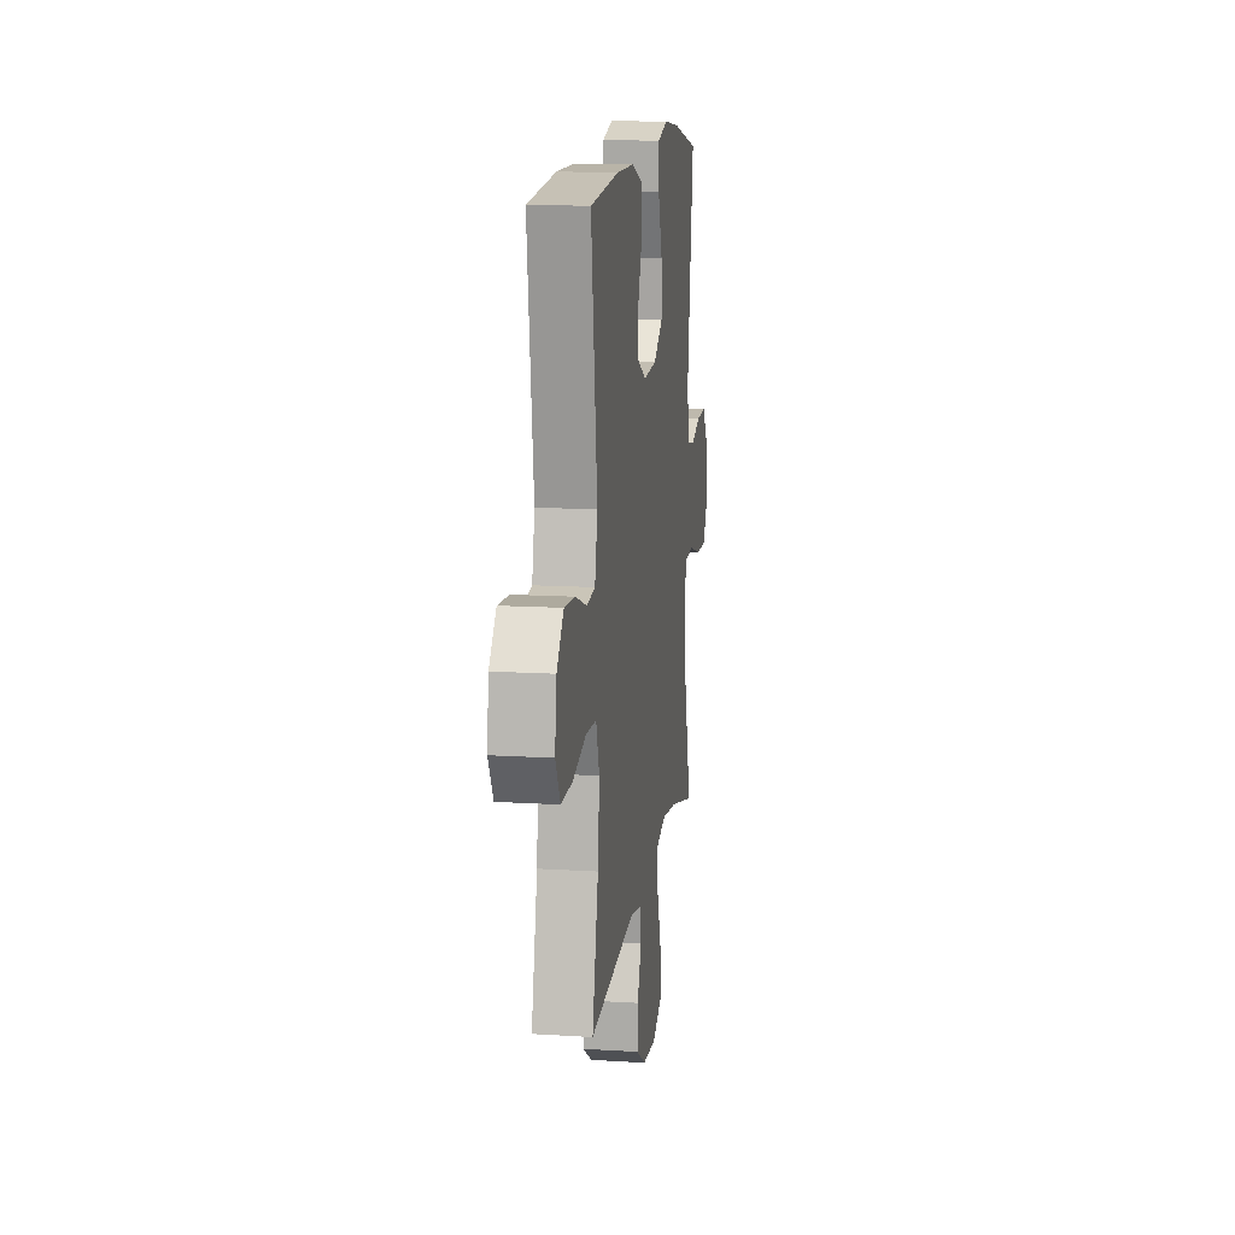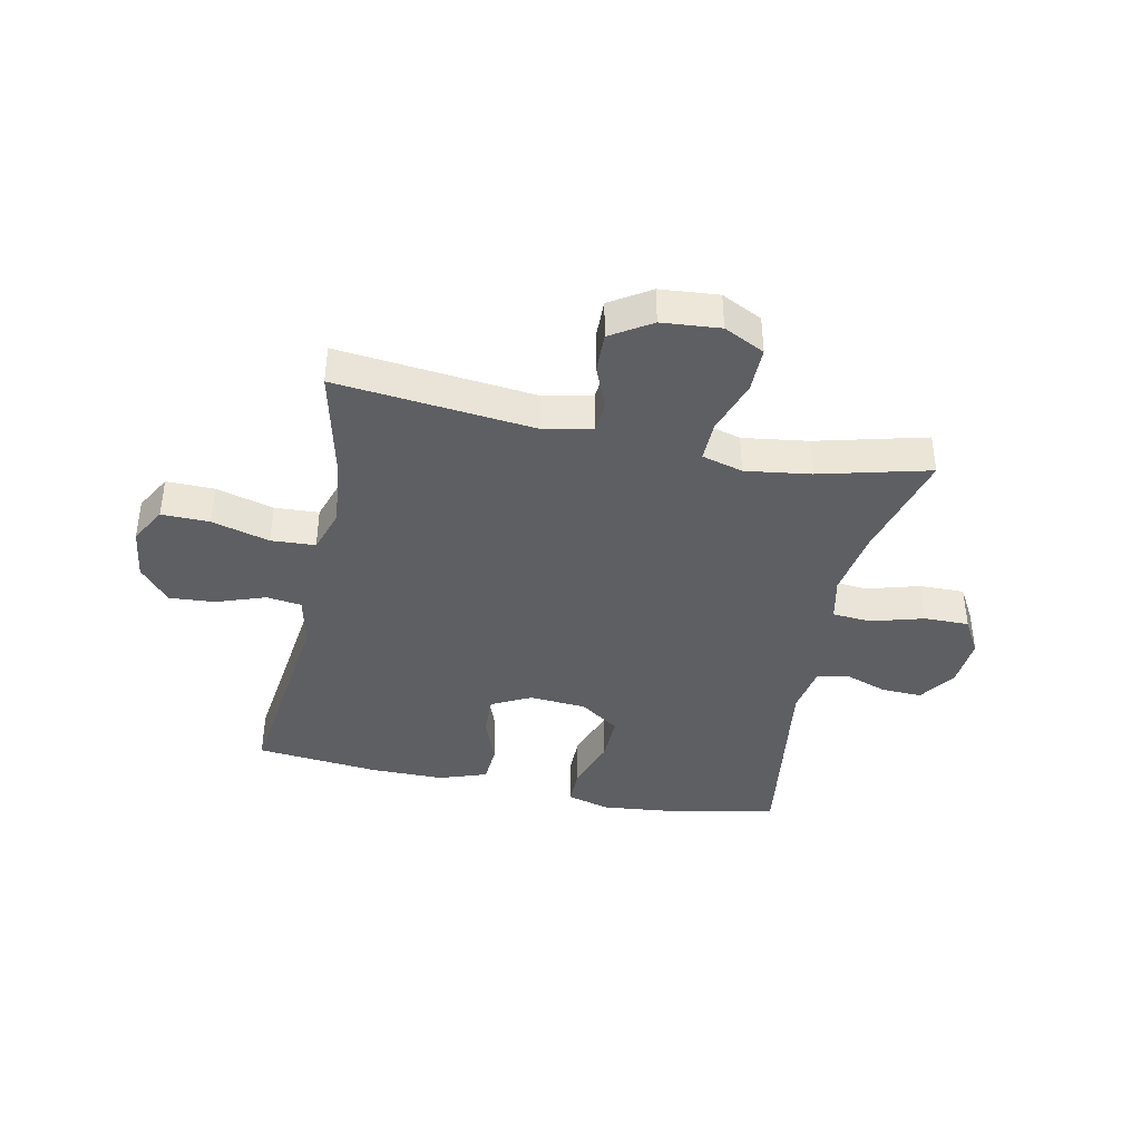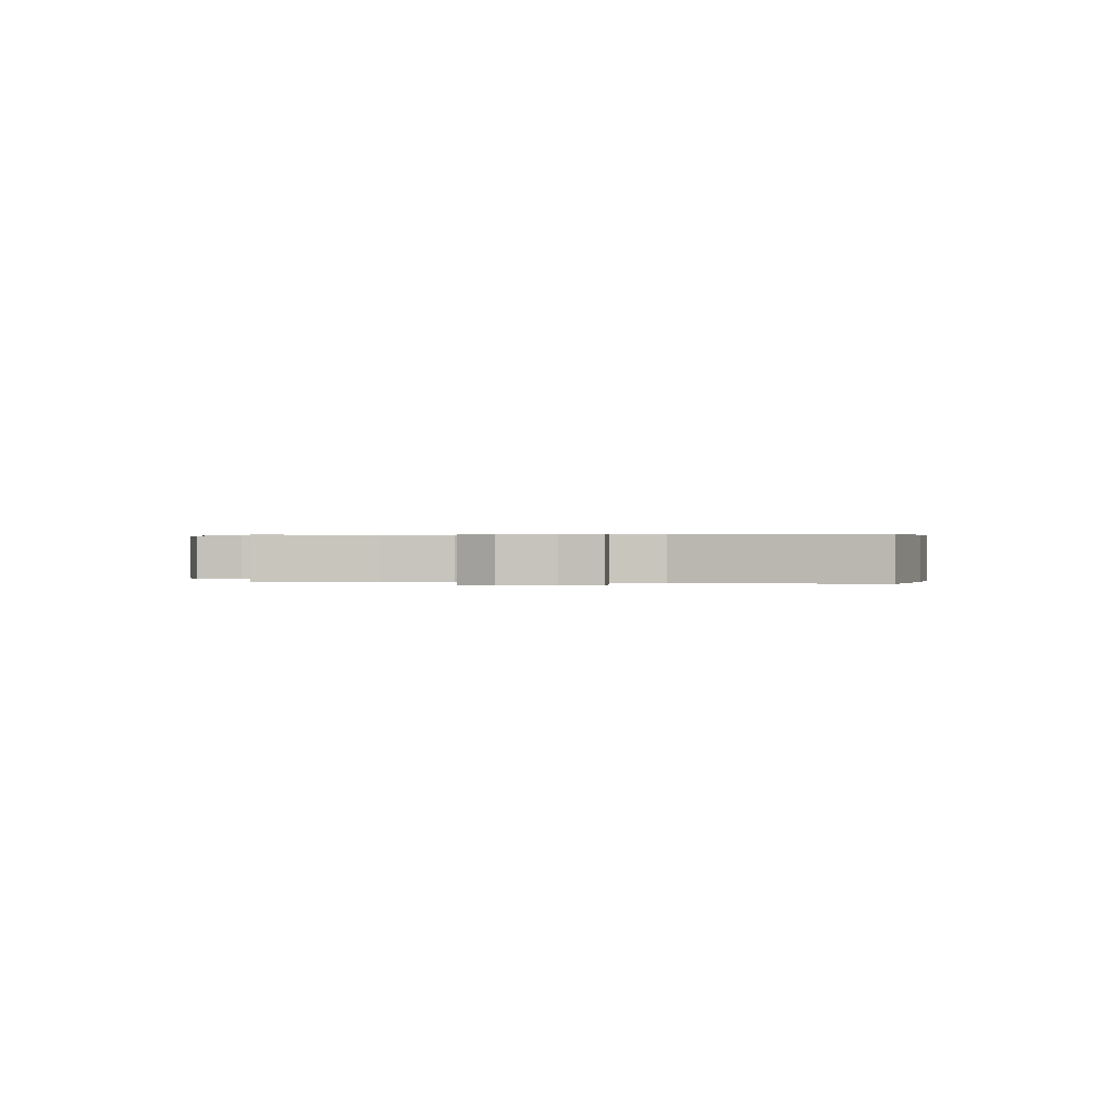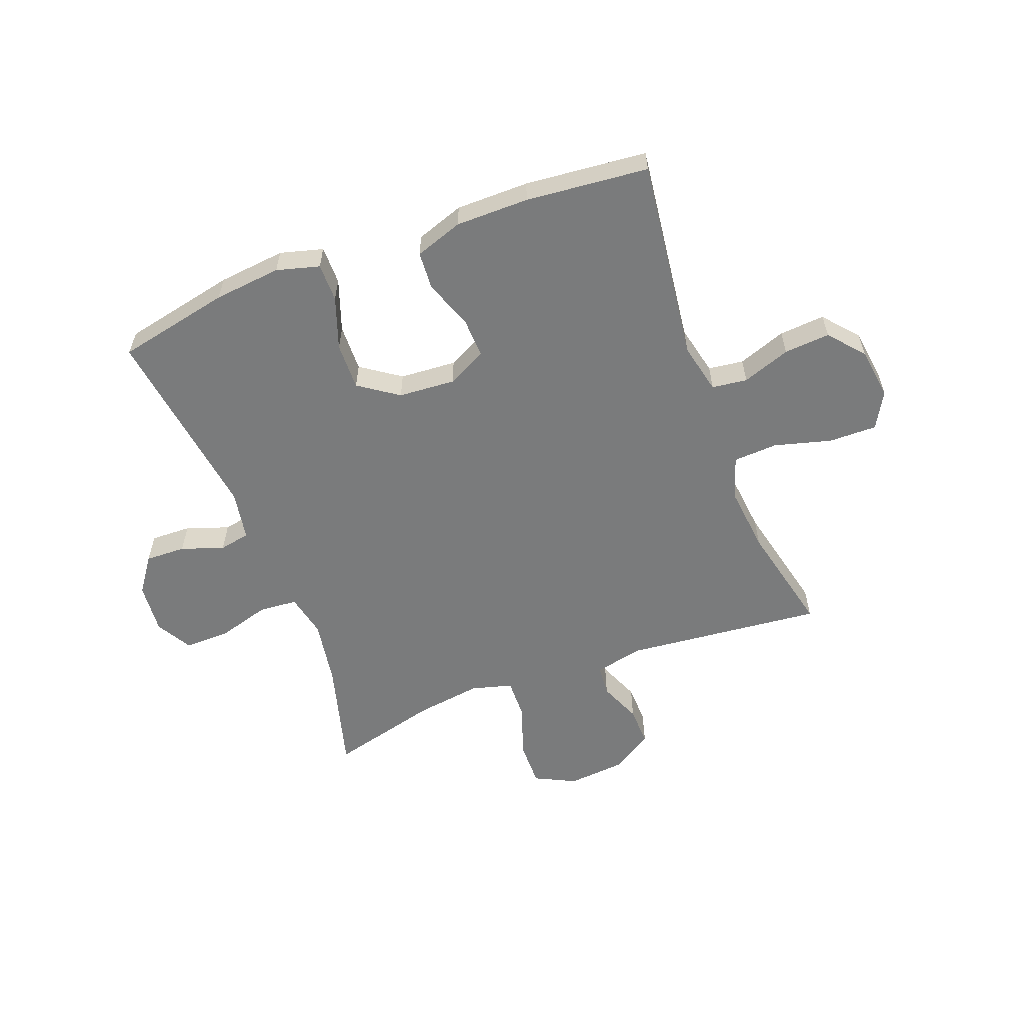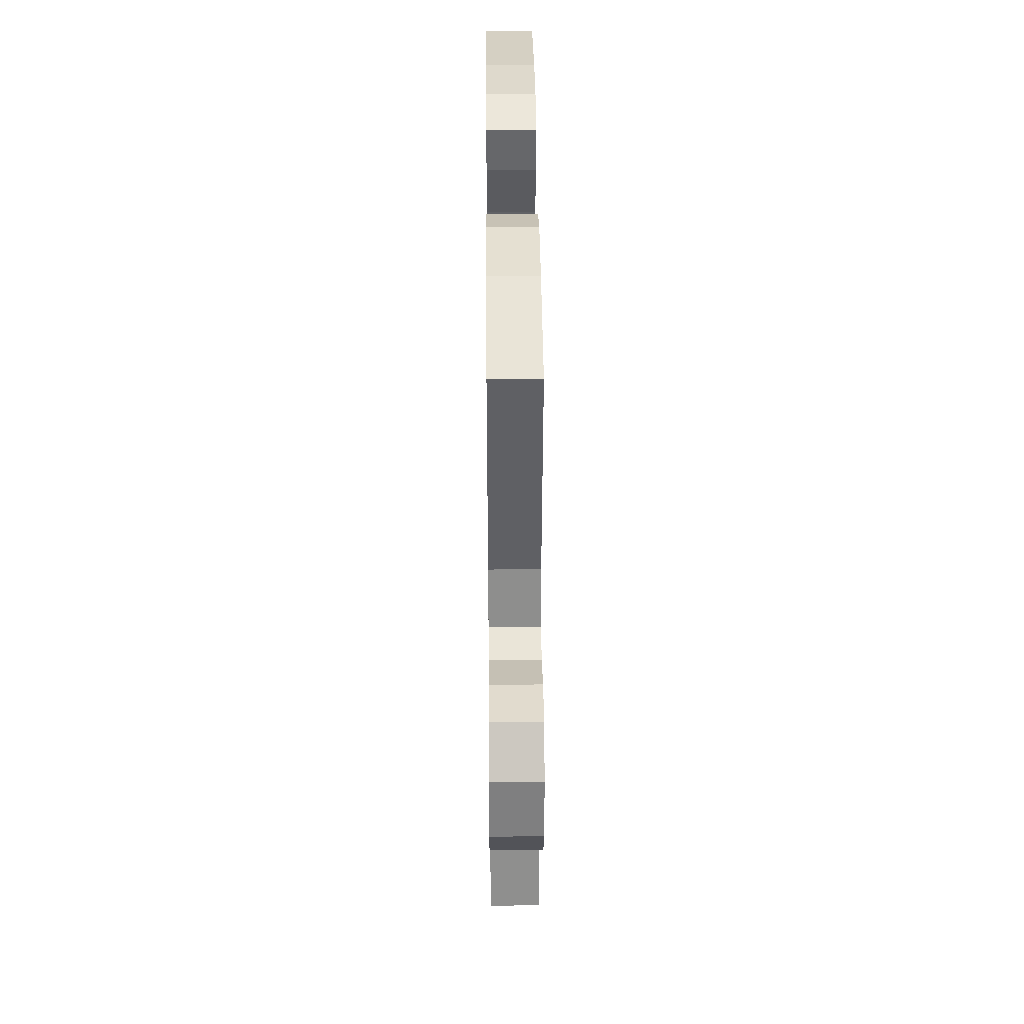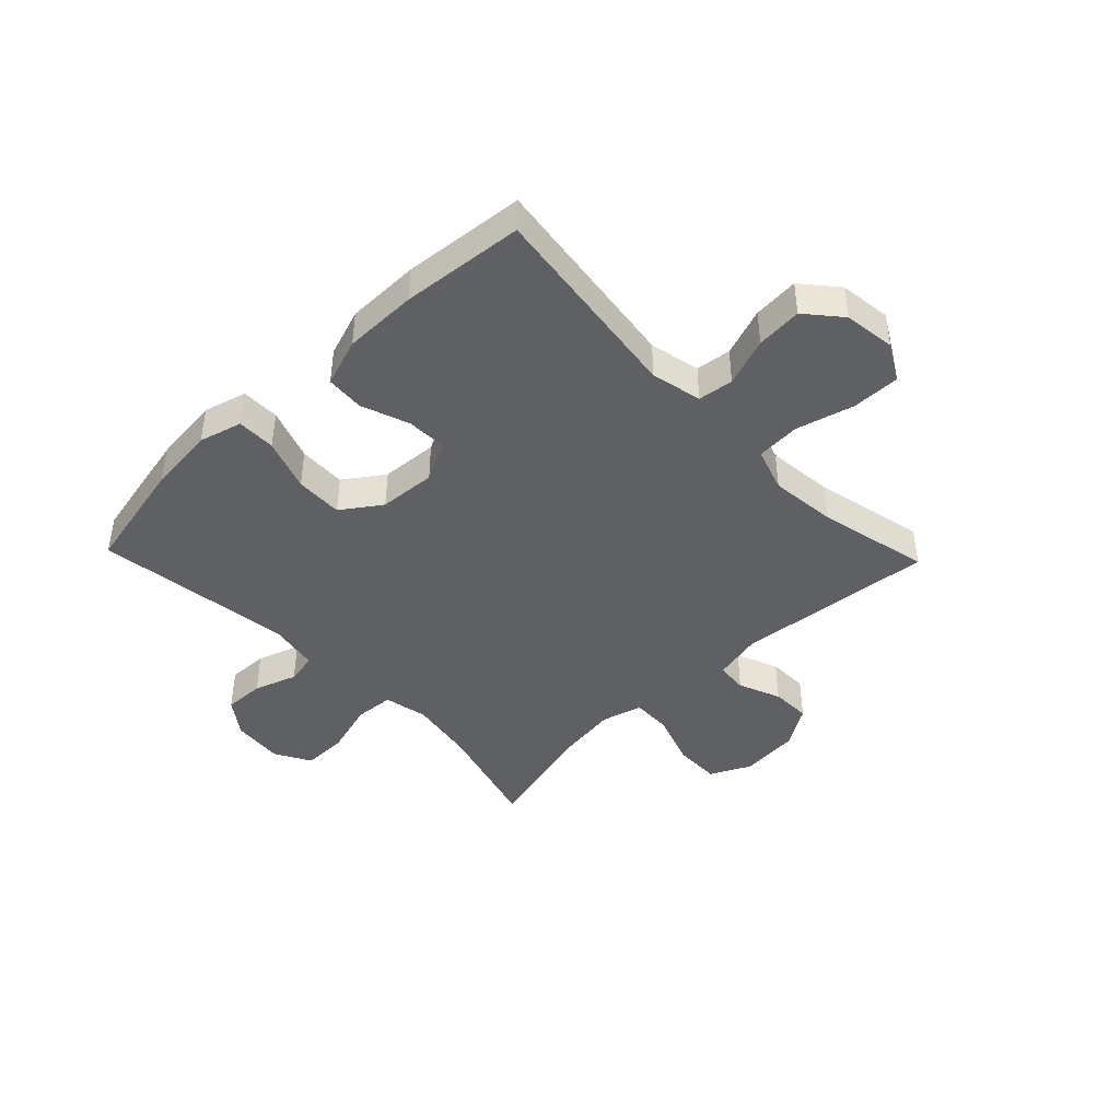
<metadata>
{"format":"obj","ext":"obj","renderer":"f3d","projection":"perspective","resolution":1024,"background":"white","views":[{"elev":13.3,"azim":98.1,"up":"+Z"},{"elev":-40.5,"azim":168.3,"up":"+Y"},{"elev":0.3,"azim":-81.6,"up":"+Y"},{"elev":-58.3,"azim":20.8,"up":"+Y"},{"elev":37.9,"azim":89.5,"up":"+Z"},{"elev":-44.0,"azim":43.8,"up":"+Y"}]}
</metadata>
<code>
o path3210
v -0.313 0.0375 -0.4236
v -0.1977 0.0375 -0.4076
v -0.1252 0.0375 -0.4275
v -0.127 0.0375 -0.4985
v -0.1595 0.0375 -0.593
v -0.1604 0.0375 -0.6731
v -0.08832 0.0375 -0.7086
v 0.01488 0.0375 -0.6998
v 0.08637 0.0375 -0.655
v 0.08466 0.0375 -0.5848
v 0.0536 0.0375 -0.5104
v 0.05834 0.0375 -0.4555
v 0.1439 0.0375 -0.4368
v 0.4943 0.0375 -0.4729
v 0.4488 0.0375 -0.2769
v 0.4364 0.0375 -0.1596
v 0.4618 0.0375 -0.08307
v 0.5399 0.0375 -0.0788
v 0.6415 0.0375 -0.1065
v 0.7264 0.0375 -0.1079
v 0.7626 0.0375 -0.04394
v 0.7502 0.0375 0.04734
v 0.6977 0.0375 0.1087
v 0.6166 0.0375 0.1029
v 0.5312 0.0375 0.07265
v 0.4687 0.0375 0.08077
v 0.4486 0.0375 0.1702
v 0.4943 0.0375 0.5288
v 0.2774 0.0375 0.5499
v 0.1476 0.0375 0.5498
v 0.06303 0.0375 0.5209
v 0.05868 0.0375 0.4534
v 0.09005 0.0375 0.3689
v 0.09277 0.0375 0.2971
v 0.02352 0.0375 0.2626
v -0.07691 0.0375 0.2698
v -0.1466 0.0375 0.3182
v -0.1445 0.0375 0.402
v -0.1123 0.0375 0.4941
v -0.1123 0.0375 0.5622
v -0.1881 0.0375 0.5831
v -0.3072 0.0375 0.5708
v -0.5076 0.0375 0.5288
v -0.4591 0.0375 0.1804
v -0.4745 0.0375 0.09228
v -0.5289 0.0375 0.08191
v -0.6044 0.0375 0.1081
v -0.6756 0.0375 0.1105
v -0.7203 0.0375 0.04824
v -0.7282 0.0375 -0.04232
v -0.6922 0.0375 -0.1055
v -0.6126 0.0375 -0.1046
v -0.5198 0.0375 -0.07803
v -0.4514 0.0375 -0.08339
v -0.4346 0.0375 -0.1603
v -0.4538 0.0375 -0.2775
v -0.5076 0.0375 -0.4729
v -0.313 -0.0375 -0.4236
v -0.1977 -0.0375 -0.4076
v -0.1252 -0.0375 -0.4275
v -0.127 -0.0375 -0.4985
v -0.1595 -0.0375 -0.593
v -0.1604 -0.0375 -0.6731
v -0.08832 -0.0375 -0.7086
v 0.01488 -0.0375 -0.6998
v 0.08637 -0.0375 -0.655
v 0.08466 -0.0375 -0.5848
v 0.0536 -0.0375 -0.5104
v 0.05834 -0.0375 -0.4555
v 0.1439 -0.0375 -0.4368
v 0.4943 -0.0375 -0.4729
v 0.4488 -0.0375 -0.2769
v 0.4364 -0.0375 -0.1596
v 0.4618 -0.0375 -0.08307
v 0.5399 -0.0375 -0.0788
v 0.6415 -0.0375 -0.1065
v 0.7264 -0.0375 -0.1079
v 0.7626 -0.0375 -0.04394
v 0.7502 -0.0375 0.04734
v 0.6977 -0.0375 0.1087
v 0.6166 -0.0375 0.1029
v 0.5312 -0.0375 0.07265
v 0.4687 -0.0375 0.08077
v 0.4486 -0.0375 0.1702
v 0.4943 -0.0375 0.5288
v 0.2774 -0.0375 0.5499
v 0.1476 -0.0375 0.5498
v 0.06303 -0.0375 0.5209
v 0.05868 -0.0375 0.4534
v 0.09005 -0.0375 0.3689
v 0.09277 -0.0375 0.2971
v 0.02352 -0.0375 0.2626
v -0.07691 -0.0375 0.2698
v -0.1466 -0.0375 0.3182
v -0.1445 -0.0375 0.402
v -0.1123 -0.0375 0.4941
v -0.1123 -0.0375 0.5622
v -0.1881 -0.0375 0.5831
v -0.3072 -0.0375 0.5708
v -0.5076 -0.0375 0.5288
v -0.4591 -0.0375 0.1804
v -0.4745 -0.0375 0.09228
v -0.5289 -0.0375 0.08191
v -0.6044 -0.0375 0.1081
v -0.6756 -0.0375 0.1105
v -0.7203 -0.0375 0.04824
v -0.7282 -0.0375 -0.04232
v -0.6922 -0.0375 -0.1055
v -0.6126 -0.0375 -0.1046
v -0.5198 -0.0375 -0.07803
v -0.4514 -0.0375 -0.08339
v -0.4346 -0.0375 -0.1603
v -0.4538 -0.0375 -0.2775
v -0.5076 -0.0375 -0.4729
v -0.1604 0.0375 -0.6731
v -0.1604 0.0375 -0.6731
v -0.08832 0.0375 -0.7086
v 0.01488 0.0375 -0.6998
v 0.08637 0.0375 -0.655
v -0.1595 0.0375 -0.593
v 0.08466 0.0375 -0.5848
v -0.127 0.0375 -0.4985
v 0.0536 0.0375 -0.5104
v 0.05834 0.0375 -0.4555
v 0.05834 0.0375 -0.4555
v -0.1252 0.0375 -0.4275
v -0.1252 0.0375 -0.4275
v 0.1439 0.0375 -0.4368
v -0.5076 0.0375 -0.4729
v -0.5076 0.0375 -0.4729
v -0.313 0.0375 -0.4236
v 0.4943 0.0375 -0.4729
v 0.4943 0.0375 -0.4729
v -0.1977 0.0375 -0.4076
v -0.4538 0.0375 -0.2775
v 0.4488 0.0375 -0.2769
v -0.4346 0.0375 -0.1603
v 0.4364 0.0375 -0.1596
v -0.4514 0.0375 -0.08339
v -0.4514 0.0375 -0.08339
v 0.4618 0.0375 -0.08307
v 0.4618 0.0375 -0.08307
v 0.6415 0.0375 -0.1065
v 0.7264 0.0375 -0.1079
v 0.7264 0.0375 -0.1079
v 0.7626 0.0375 -0.04394
v 0.5399 0.0375 -0.0788
v -0.7282 0.0375 -0.04232
v -0.6922 0.0375 -0.1055
v -0.6922 0.0375 -0.1055
v -0.6126 0.0375 -0.1046
v -0.5198 0.0375 -0.07803
v 0.7502 0.0375 0.04734
v -0.7203 0.0375 0.04824
v 0.6977 0.0375 0.1087
v -0.6756 0.0375 0.1105
v 0.5312 0.0375 0.07265
v 0.4687 0.0375 0.08077
v 0.4687 0.0375 0.08077
v 0.6166 0.0375 0.1029
v 0.4486 0.0375 0.1702
v -0.6044 0.0375 0.1081
v -0.5289 0.0375 0.08191
v -0.4745 0.0375 0.09228
v -0.4745 0.0375 0.09228
v -0.4591 0.0375 0.1804
v 0.02352 0.0375 0.2626
v -0.07691 0.0375 0.2698
v 0.09277 0.0375 0.2971
v 0.09277 0.0375 0.2971
v -0.1466 0.0375 0.3182
v 0.09005 0.0375 0.3689
v -0.1445 0.0375 0.402
v 0.05868 0.0375 0.4534
v -0.1123 0.0375 0.4941
v -0.5076 0.0375 0.5288
v -0.5076 0.0375 0.5288
v 0.06303 0.0375 0.5209
v 0.06303 0.0375 0.5209
v -0.1123 0.0375 0.5622
v -0.1123 0.0375 0.5622
v 0.4943 0.0375 0.5288
v 0.4943 0.0375 0.5288
v 0.1476 0.0375 0.5498
v 0.2774 0.0375 0.5499
v -0.3072 0.0375 0.5708
v -0.1881 0.0375 0.5831
v -0.1604 -0.0375 -0.6731
v -0.1604 -0.0375 -0.6731
v -0.08832 -0.0375 -0.7086
v 0.01488 -0.0375 -0.6998
v 0.08637 -0.0375 -0.655
v -0.1595 -0.0375 -0.593
v 0.08466 -0.0375 -0.5848
v -0.127 -0.0375 -0.4985
v 0.0536 -0.0375 -0.5104
v 0.05834 -0.0375 -0.4555
v 0.05834 -0.0375 -0.4555
v -0.1252 -0.0375 -0.4275
v -0.1252 -0.0375 -0.4275
v 0.1439 -0.0375 -0.4368
v -0.5076 -0.0375 -0.4729
v -0.5076 -0.0375 -0.4729
v -0.313 -0.0375 -0.4236
v 0.4943 -0.0375 -0.4729
v 0.4943 -0.0375 -0.4729
v -0.1977 -0.0375 -0.4076
v -0.4538 -0.0375 -0.2775
v 0.4488 -0.0375 -0.2769
v -0.4346 -0.0375 -0.1603
v 0.4364 -0.0375 -0.1596
v -0.4514 -0.0375 -0.08339
v -0.4514 -0.0375 -0.08339
v 0.4618 -0.0375 -0.08307
v 0.4618 -0.0375 -0.08307
v 0.6415 -0.0375 -0.1065
v 0.7264 -0.0375 -0.1079
v 0.7264 -0.0375 -0.1079
v 0.7626 -0.0375 -0.04394
v 0.5399 -0.0375 -0.0788
v -0.7282 -0.0375 -0.04232
v -0.6922 -0.0375 -0.1055
v -0.6922 -0.0375 -0.1055
v -0.6126 -0.0375 -0.1046
v -0.5198 -0.0375 -0.07803
v 0.7502 -0.0375 0.04734
v -0.7203 -0.0375 0.04824
v 0.6977 -0.0375 0.1087
v -0.6756 -0.0375 0.1105
v 0.5312 -0.0375 0.07265
v 0.4687 -0.0375 0.08077
v 0.4687 -0.0375 0.08077
v 0.6166 -0.0375 0.1029
v 0.4486 -0.0375 0.1702
v -0.6044 -0.0375 0.1081
v -0.5289 -0.0375 0.08191
v -0.4745 -0.0375 0.09228
v -0.4745 -0.0375 0.09228
v -0.4591 -0.0375 0.1804
v 0.02352 -0.0375 0.2626
v -0.07691 -0.0375 0.2698
v 0.09277 -0.0375 0.2971
v 0.09277 -0.0375 0.2971
v -0.1466 -0.0375 0.3182
v 0.09005 -0.0375 0.3689
v -0.1445 -0.0375 0.402
v 0.05868 -0.0375 0.4534
v -0.1123 -0.0375 0.4941
v -0.5076 -0.0375 0.5288
v -0.5076 -0.0375 0.5288
v 0.06303 -0.0375 0.5209
v 0.06303 -0.0375 0.5209
v -0.1123 -0.0375 0.5622
v -0.1123 -0.0375 0.5622
v 0.4943 -0.0375 0.5288
v 0.4943 -0.0375 0.5288
v 0.1476 -0.0375 0.5498
v 0.2774 -0.0375 0.5499
v -0.3072 -0.0375 0.5708
v -0.1881 -0.0375 0.5831
f 231 214 230
f 219 216 217
f 193 196 195
f 247 257 251
f 204 208 202
f 224 221 222
f 245 257 247
f 211 201 209
f 246 259 244
f 194 191 192
f 242 240 231
f 209 201 205
f 227 224 235
f 237 225 212
f 234 242 231
f 258 245 242
f 244 239 241
f 241 210 207
f 231 240 214
f 258 242 234
f 212 210 241
f 241 237 212
f 241 207 199
f 257 245 258
f 211 240 201
f 239 237 241
f 191 193 190
f 235 224 236
f 196 193 191
f 258 234 255
f 240 199 197
f 236 225 237
f 207 208 204
f 229 227 235
f 199 195 197
f 197 195 196
f 216 219 226
f 216 233 220
f 233 226 228
f 190 193 188
f 249 239 259
f 214 240 211
f 244 259 239
f 248 260 246
f 233 216 226
f 253 260 248
f 221 224 227
f 220 230 214
f 208 207 210
f 259 246 260
f 241 199 240
f 225 236 224
f 201 240 197
f 196 191 194
f 230 220 233
f 116 7 64 189
f 7 8 65 64
f 8 9 66 65
f 5 6 63 62
f 9 10 67 66
f 4 5 62 61
f 10 11 68 67
f 11 125 198 68
f 127 4 61 200
f 12 13 70 69
f 130 1 58 203
f 13 133 206 70
f 2 3 60 59
f 1 2 59 58
f 56 57 114 113
f 14 15 72 71
f 55 56 113 112
f 15 16 73 72
f 140 55 112 213
f 16 142 215 73
f 19 145 218 76
f 20 21 78 77
f 18 19 76 75
f 50 150 223 107
f 51 52 109 108
f 52 53 110 109
f 53 54 111 110
f 17 18 75 74
f 21 22 79 78
f 49 50 107 106
f 22 23 80 79
f 48 49 106 105
f 25 159 232 82
f 24 25 82 81
f 23 24 81 80
f 26 27 84 83
f 47 48 105 104
f 46 47 104 103
f 165 46 103 238
f 44 45 102 101
f 35 36 93 92
f 170 35 92 243
f 36 37 94 93
f 33 34 91 90
f 37 38 95 94
f 32 33 90 89
f 38 39 96 95
f 177 44 101 250
f 179 32 89 252
f 39 181 254 96
f 27 183 256 84
f 30 31 88 87
f 29 30 87 86
f 28 29 86 85
f 42 43 100 99
f 41 42 99 98
f 40 41 98 97
f 158 157 141
f 146 144 143
f 120 122 123
f 174 178 184
f 131 129 135
f 151 149 148
f 172 174 184
f 138 136 128
f 173 171 186
f 121 119 118
f 169 158 167
f 136 132 128
f 154 162 151
f 164 139 152
f 161 158 169
f 185 169 172
f 171 168 166
f 168 134 137
f 158 141 167
f 185 161 169
f 139 168 137
f 168 139 164
f 168 126 134
f 184 185 172
f 138 128 167
f 166 168 164
f 118 117 120
f 162 163 151
f 123 118 120
f 185 182 161
f 167 124 126
f 163 164 152
f 134 131 135
f 156 162 154
f 126 124 122
f 124 123 122
f 143 153 146
f 143 147 160
f 160 155 153
f 117 115 120
f 176 186 166
f 141 138 167
f 171 166 186
f 175 173 187
f 160 153 143
f 180 175 187
f 148 154 151
f 147 141 157
f 135 137 134
f 186 187 173
f 168 167 126
f 152 151 163
f 128 124 167
f 123 121 118
f 157 160 147

</code>
